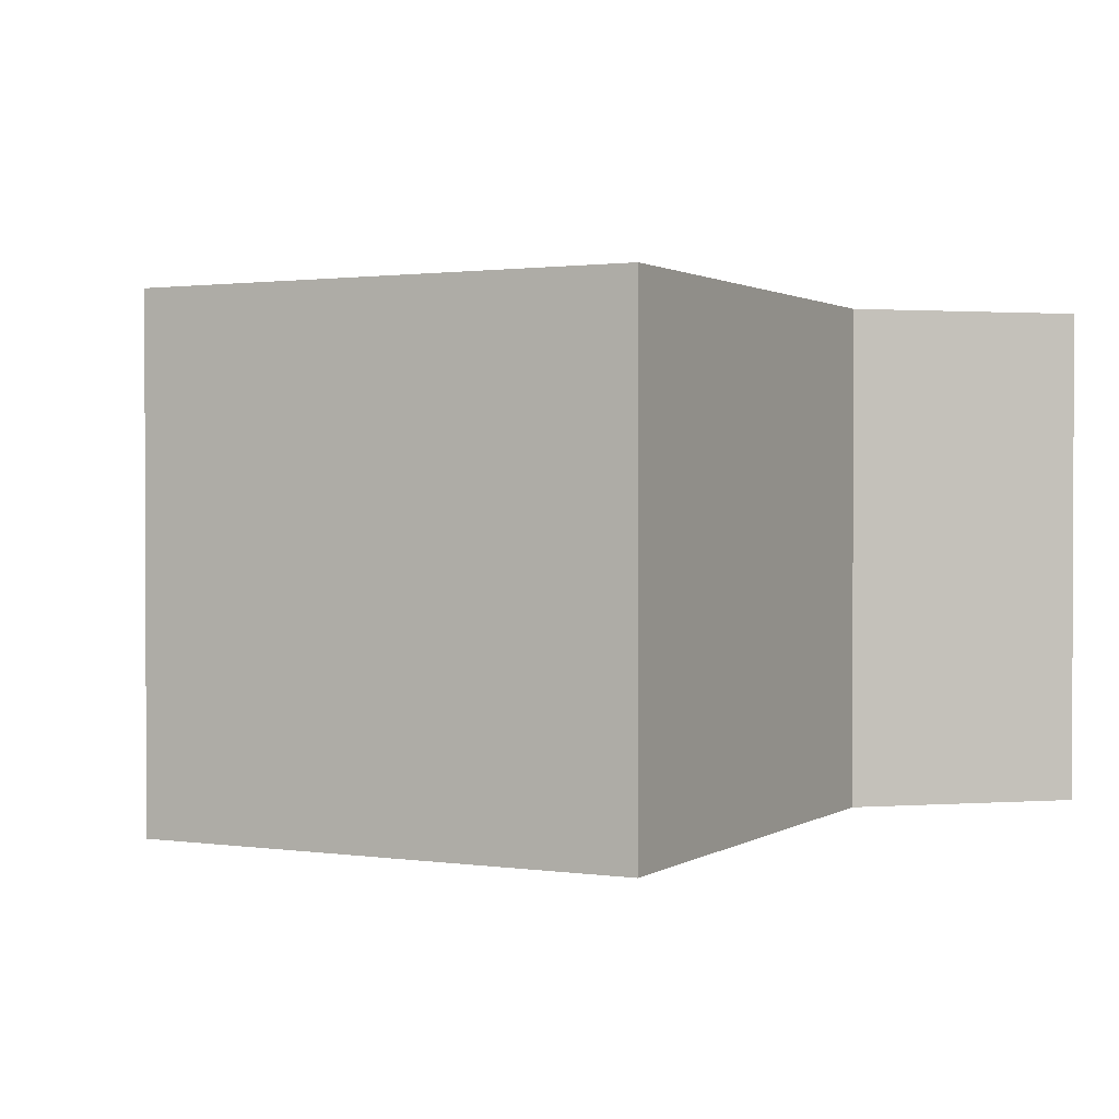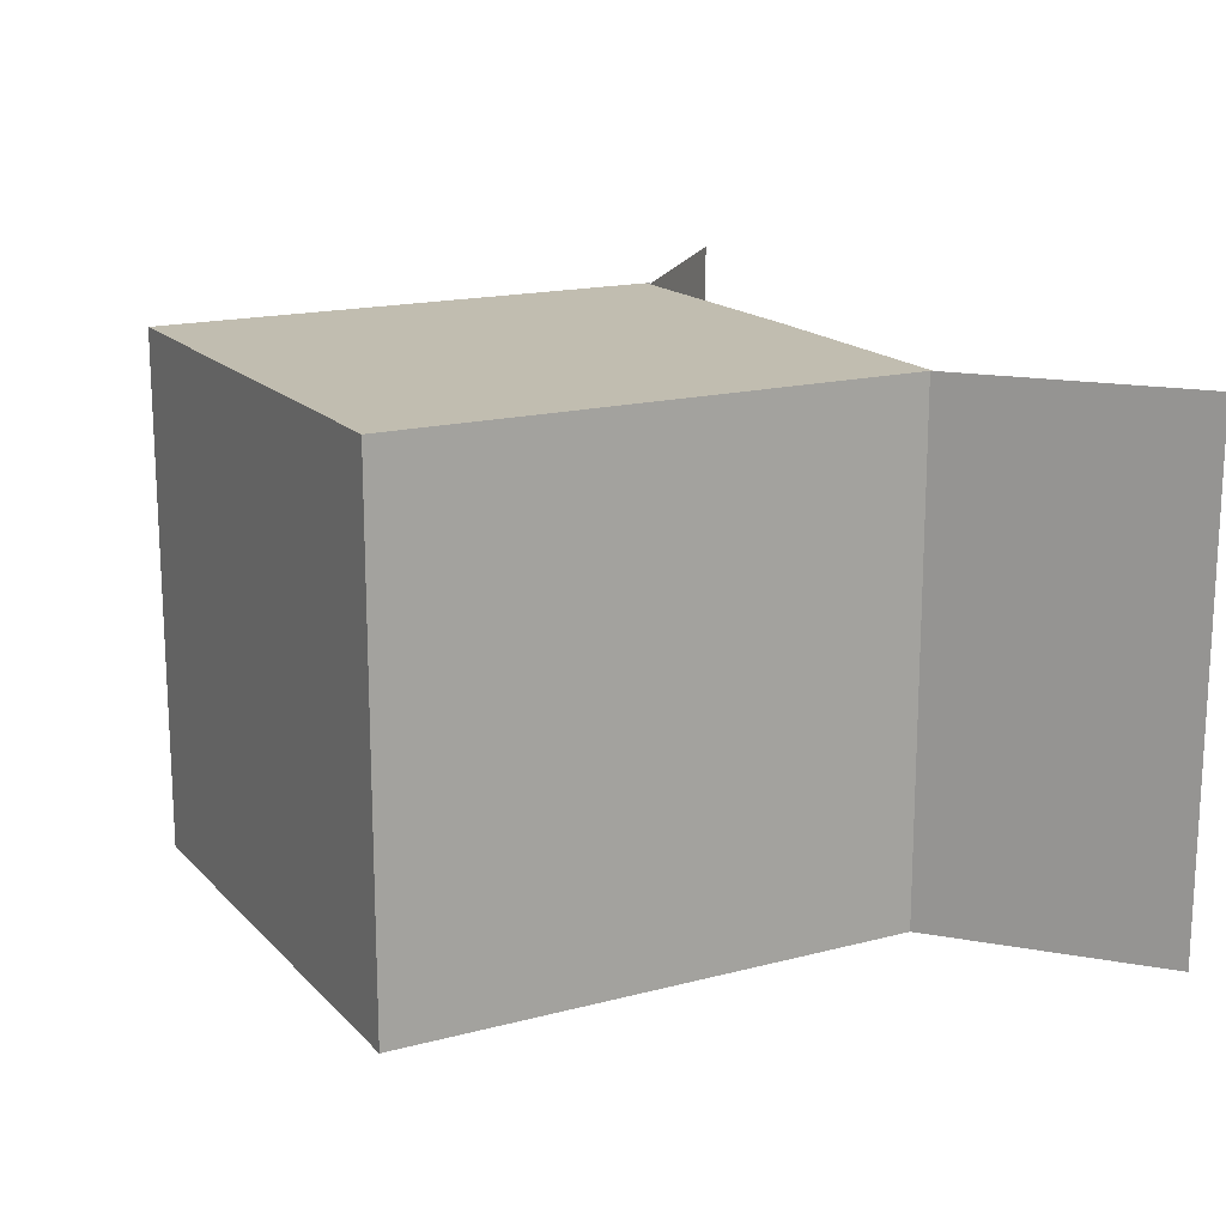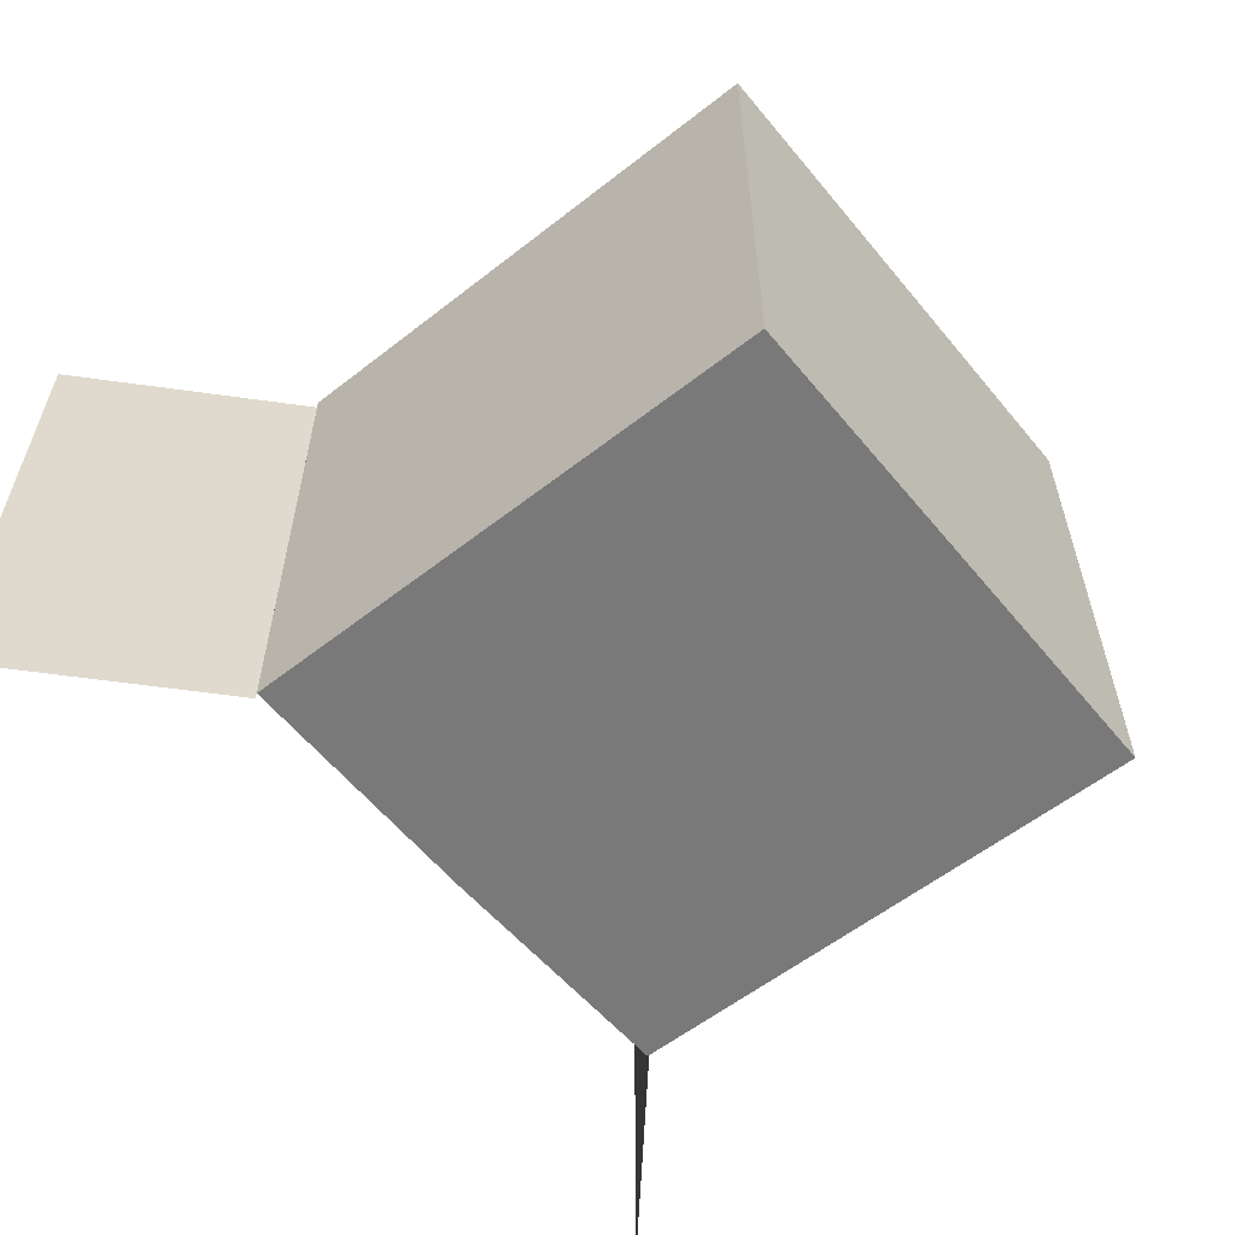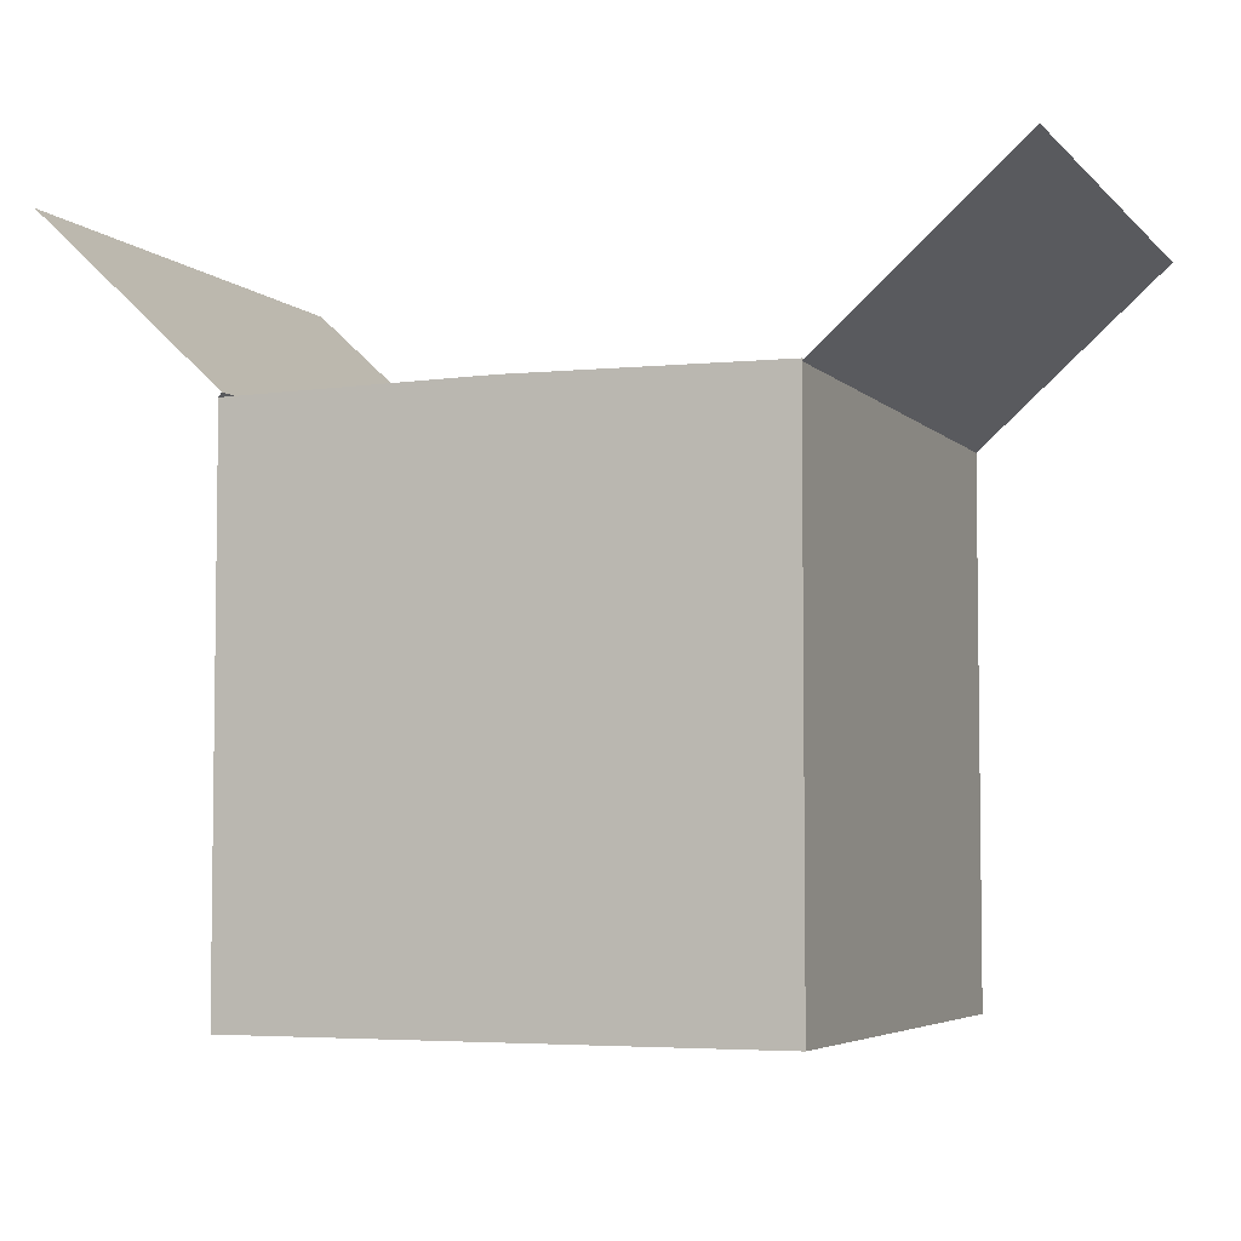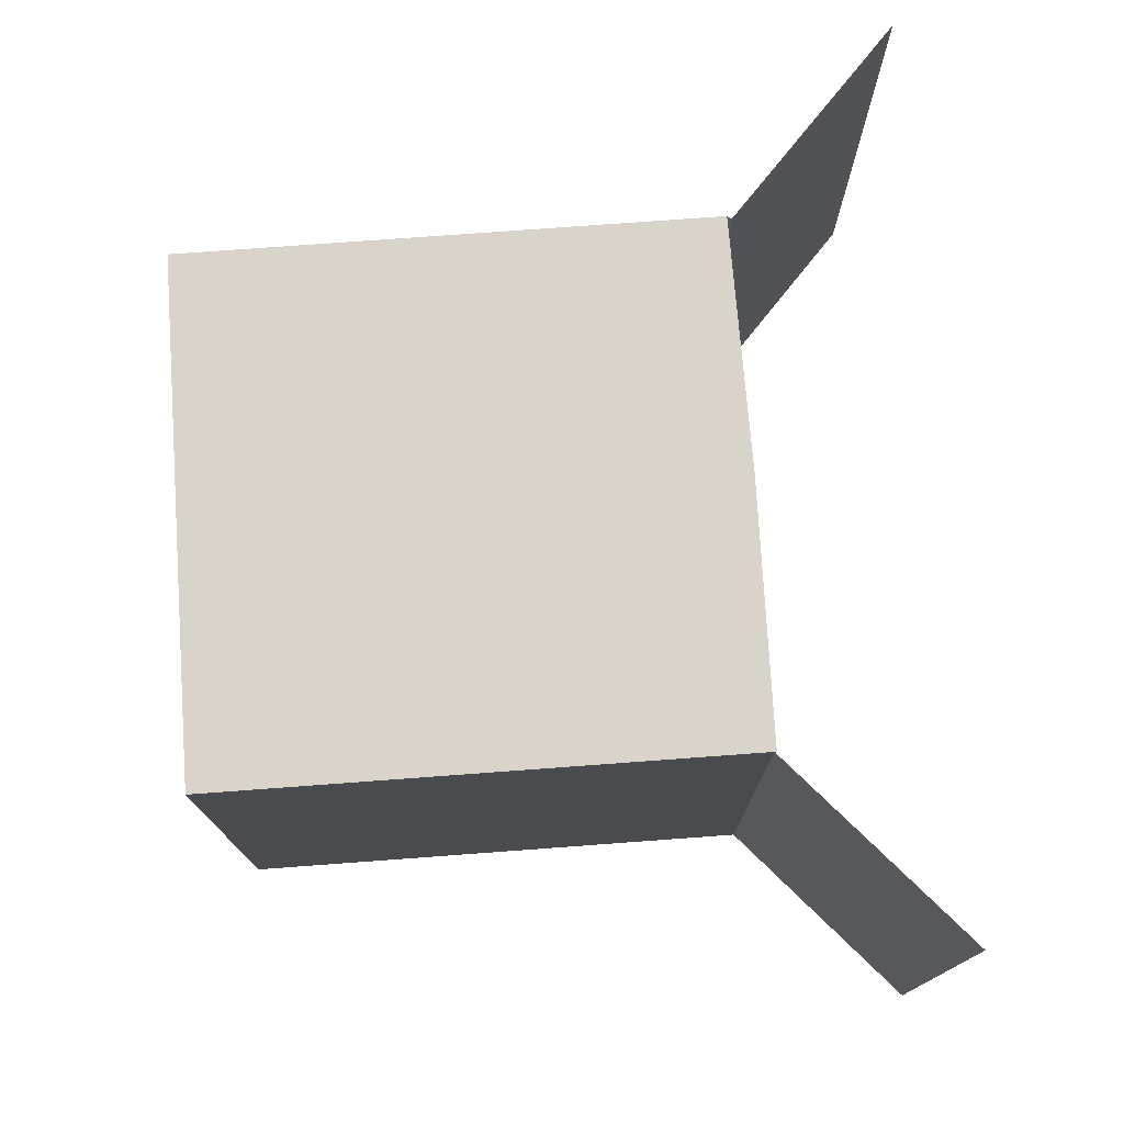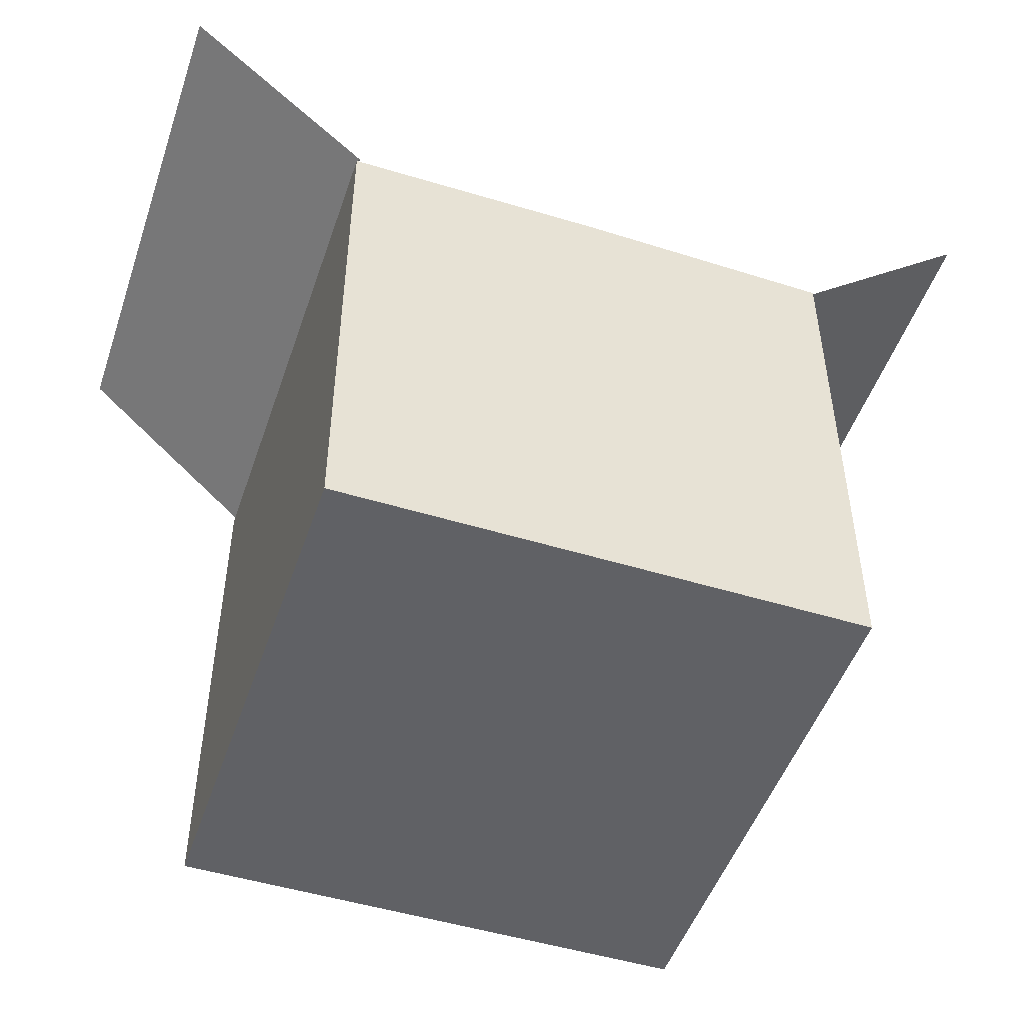
<metadata>
{"format":"obj","ext":"obj","renderer":"f3d","projection":"perspective","resolution":1024,"background":"white","views":[{"elev":1.3,"azim":27.2,"up":"+Z"},{"elev":16.7,"azim":62.0,"up":"+Z"},{"elev":-57.8,"azim":-50.9,"up":"+Z"},{"elev":-4.9,"azim":22.2,"up":"+Y"},{"elev":75.3,"azim":85.8,"up":"+Z"},{"elev":-49.5,"azim":-18.7,"up":"+Y"}]}
</metadata>
<code>
o Cube
v 1.202 2.478 -1.216
v 1.202 0.0153 -1.216
v 1.202 2.478 1.216
v 1.202 0.0153 1.216
v -1.202 2.489 -1.216
v -1.202 0.0153 -1.216
v -1.202 2.489 1.216
v -1.202 0.0153 1.216
v 0 0.0153 -1.216
v 9.9e-05 2.5 1.216
v 0 0.0153 1.216
v 9.9e-05 2.5 -1.216
v -2.072 3.322 1.216
v -1.187 2.509 1.216
v -1.187 2.509 -1.216
v -2.072 3.322 -1.216
v 1.181 2.449 -1.216
v 1.181 2.449 1.216
v 2.08 3.247 -1.216
v 2.08 3.247 1.216
f 11 10 7 8
f 8 7 5 6
f 9 2 4 11
f 2 1 3 4
f 9 12 1 2
f 6 5 12 9
f 6 9 11 8
f 4 3 10 11
f 16 15 14 13
f 3 1 17 18
f 17 19 20 18
f 5 7 14 15

</code>
